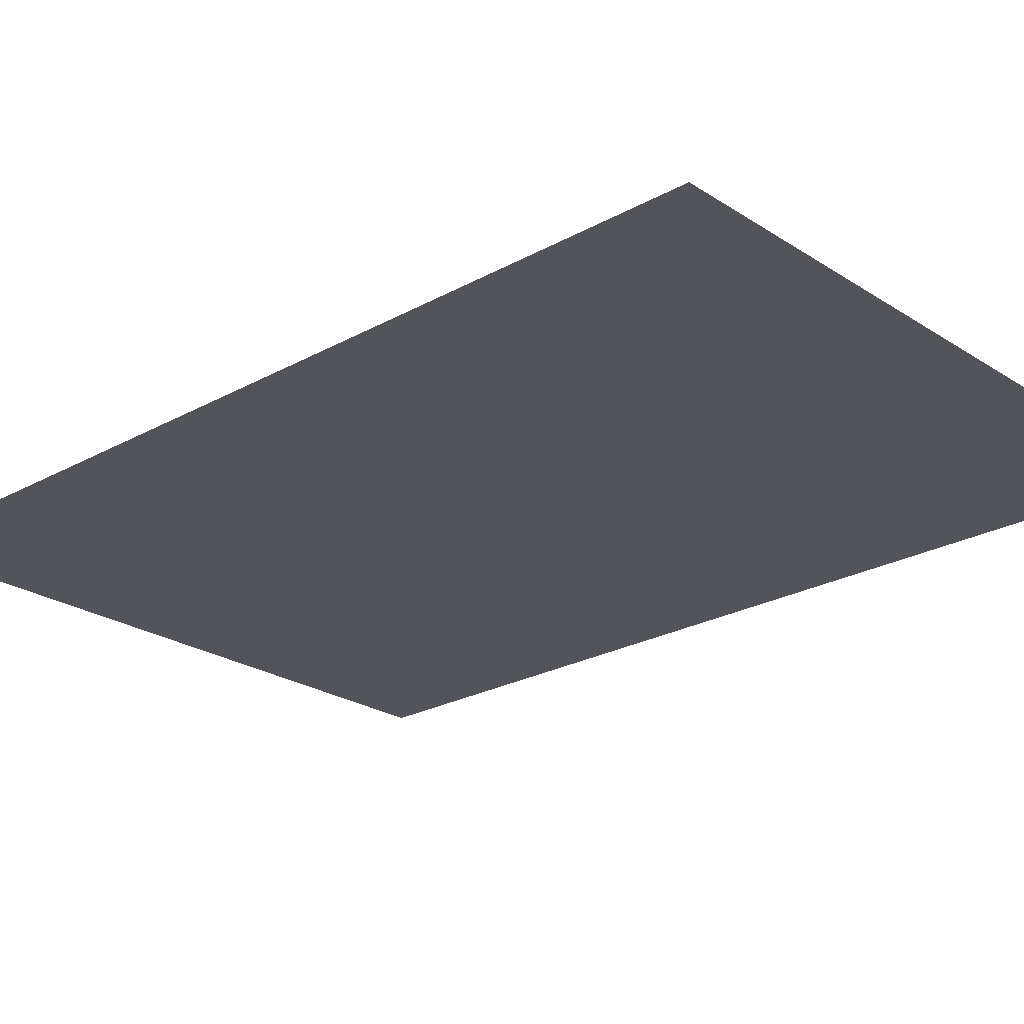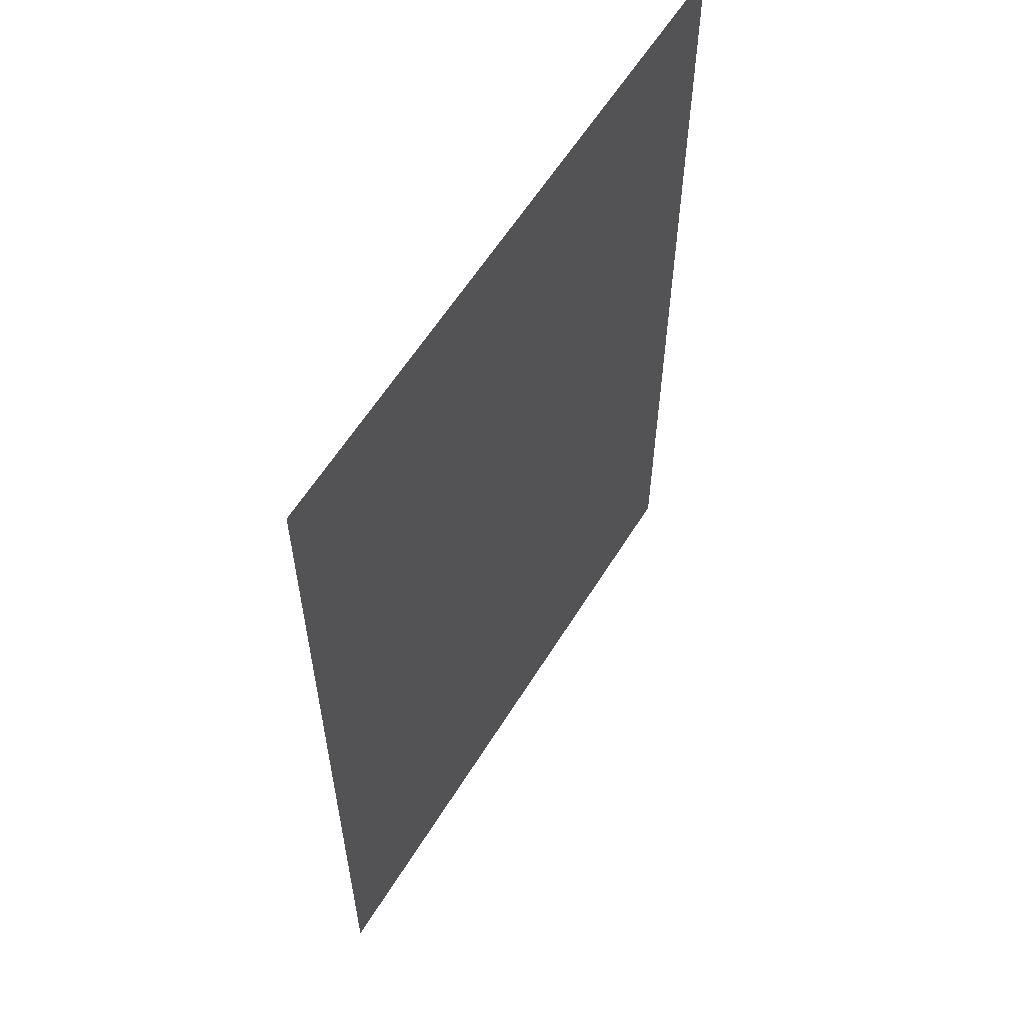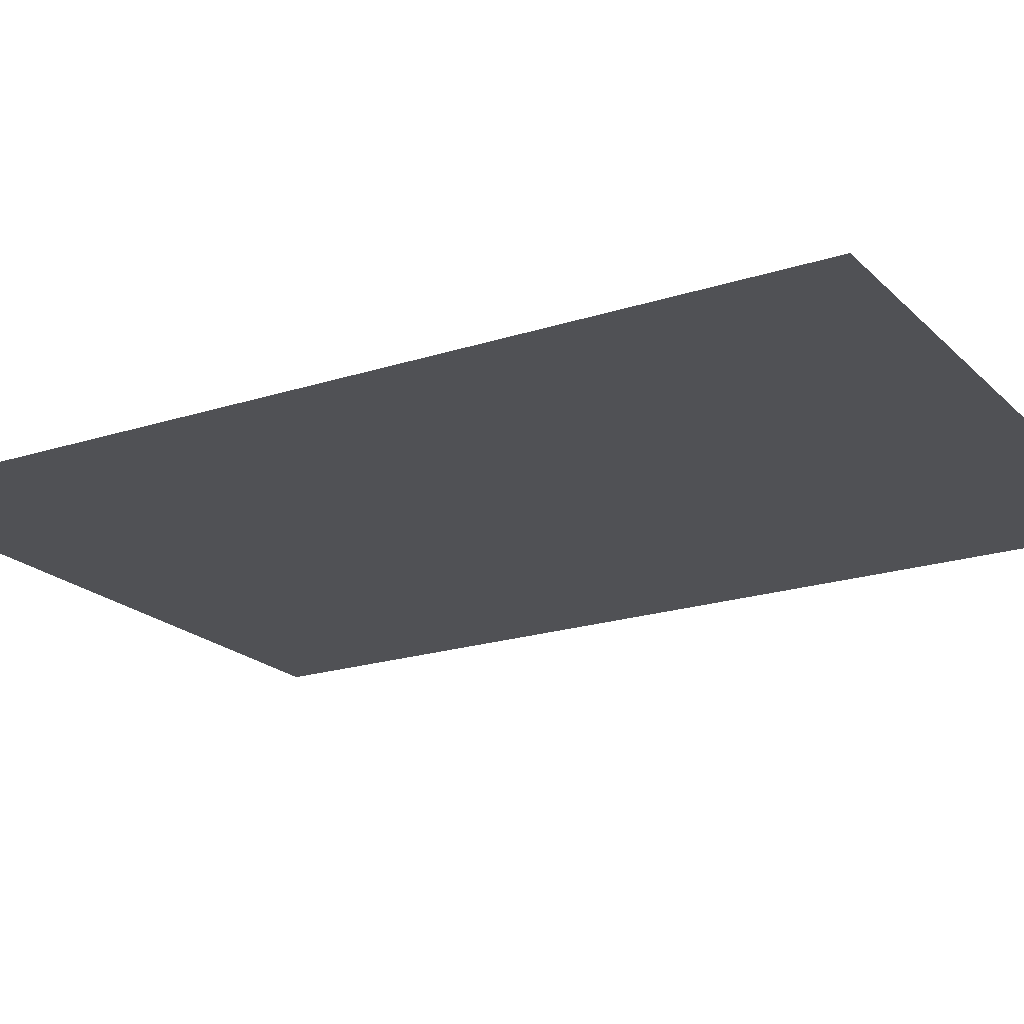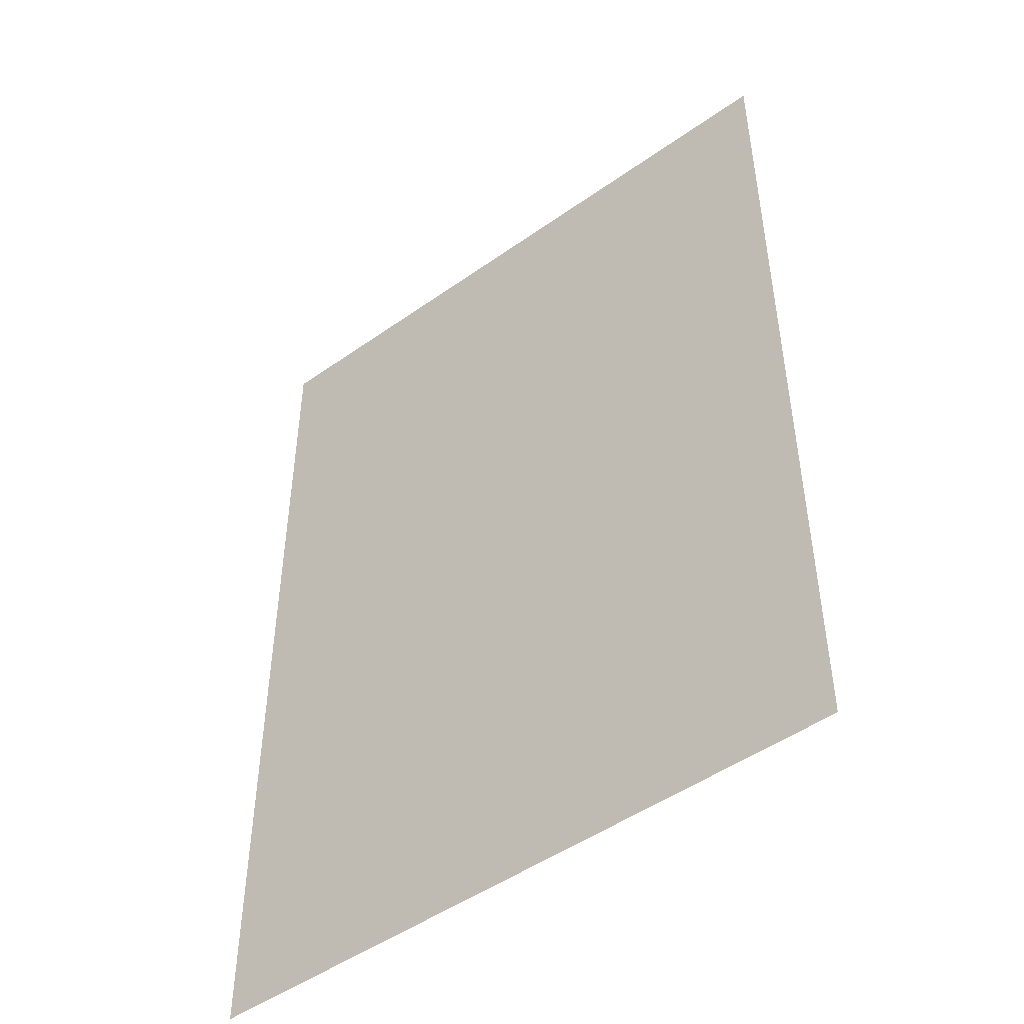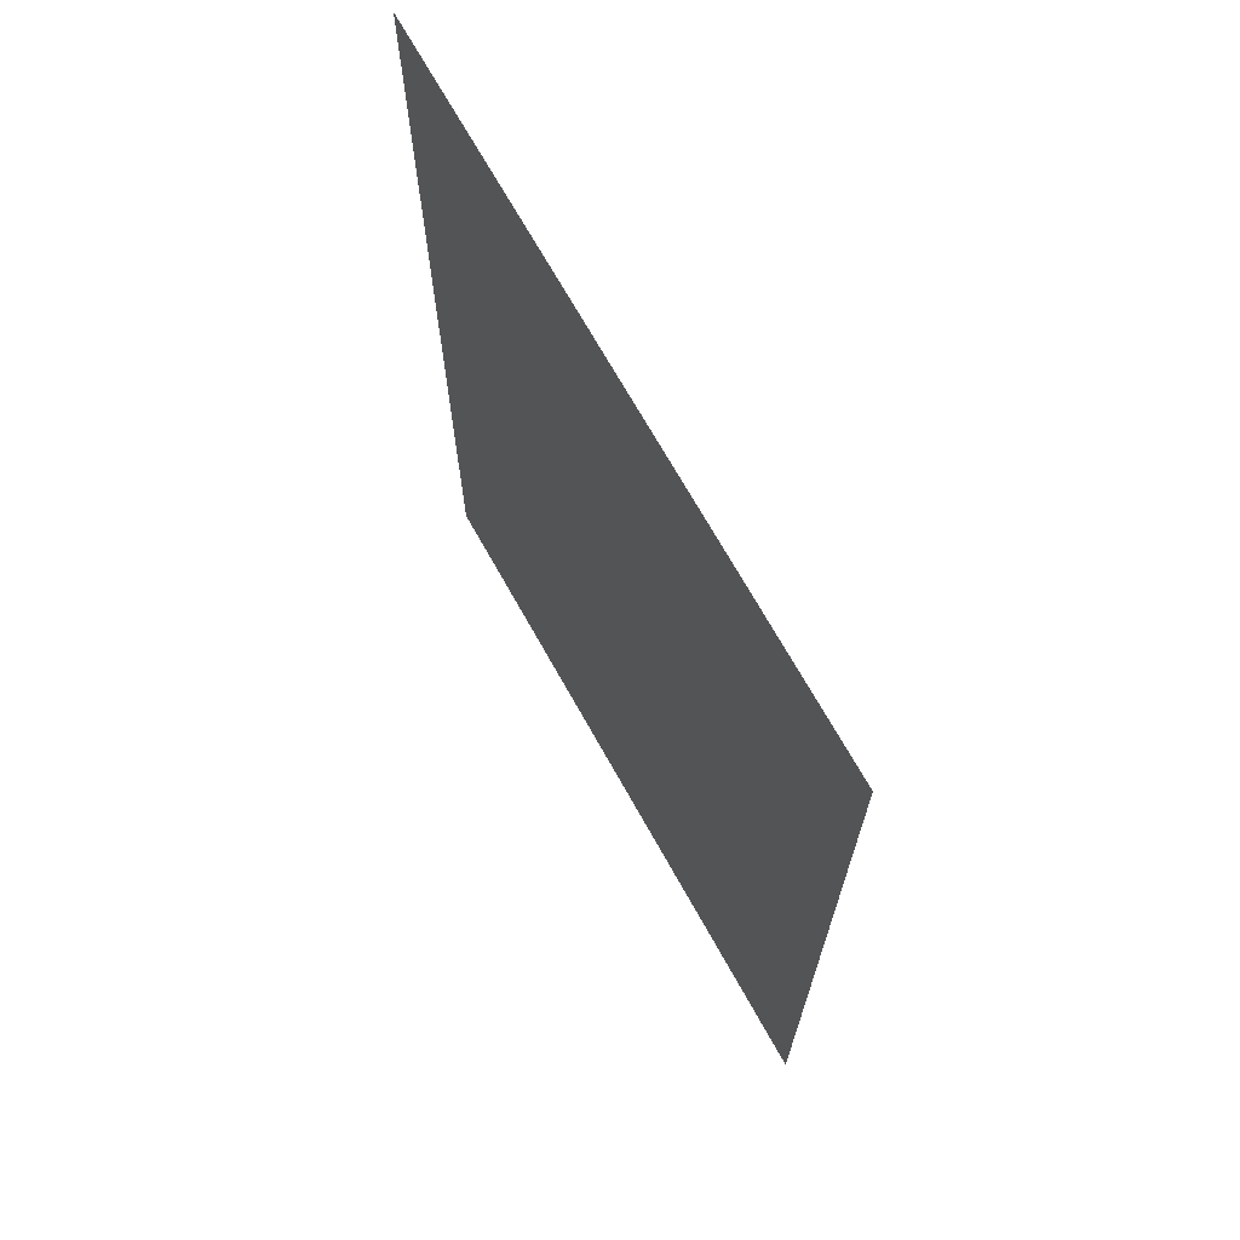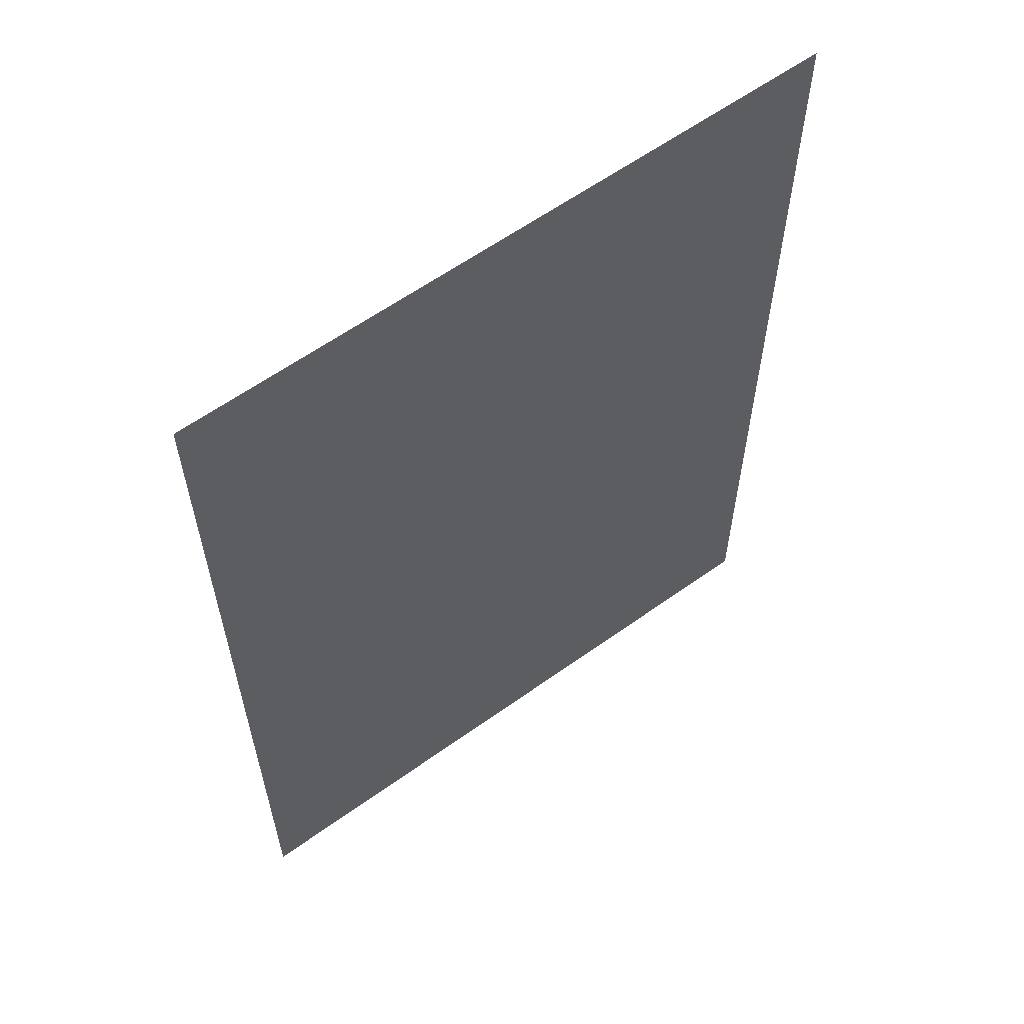
<metadata>
{"format":"obj","ext":"obj","renderer":"f3d","projection":"perspective","resolution":1024,"background":"white","views":[{"elev":-23.9,"azim":132.8,"up":"+Y"},{"elev":59.8,"azim":121.6,"up":"+Z"},{"elev":-20.2,"azim":-59.2,"up":"+Y"},{"elev":-48.6,"azim":-141.7,"up":"+Z"},{"elev":70.0,"azim":60.8,"up":"+Z"},{"elev":60.7,"azim":-36.2,"up":"+Z"}]}
</metadata>
<code>
v  758.4 -0 362
v  758.4 -0 -1086
v  -758.4 -0 362
v  -758.4 -0 -1086
v  758.4 -0 -362
v  758.4 -0 1086
v  -758.4 -0 -362
v  -758.4 -0 1086
o field
g field
f 3 1 5 7
f 6 1 3 8
f 5 2 4 7
v  689.4 0.1694 -1017
v  719.5 0.1694 -1048
v  -719.4 0.1694 -1047
v  -719.5 0.1694 1048
v  -689.4 0.1694 1017
v  -689.4 0.1694 -1017
v  719.4 0.1694 1047
v  689.4 0.1694 1017
o Stripes
g Stripes
f 15 10 9 16
f 10 11 14 9
f 11 12 13 14
f 12 15 16 13

</code>
